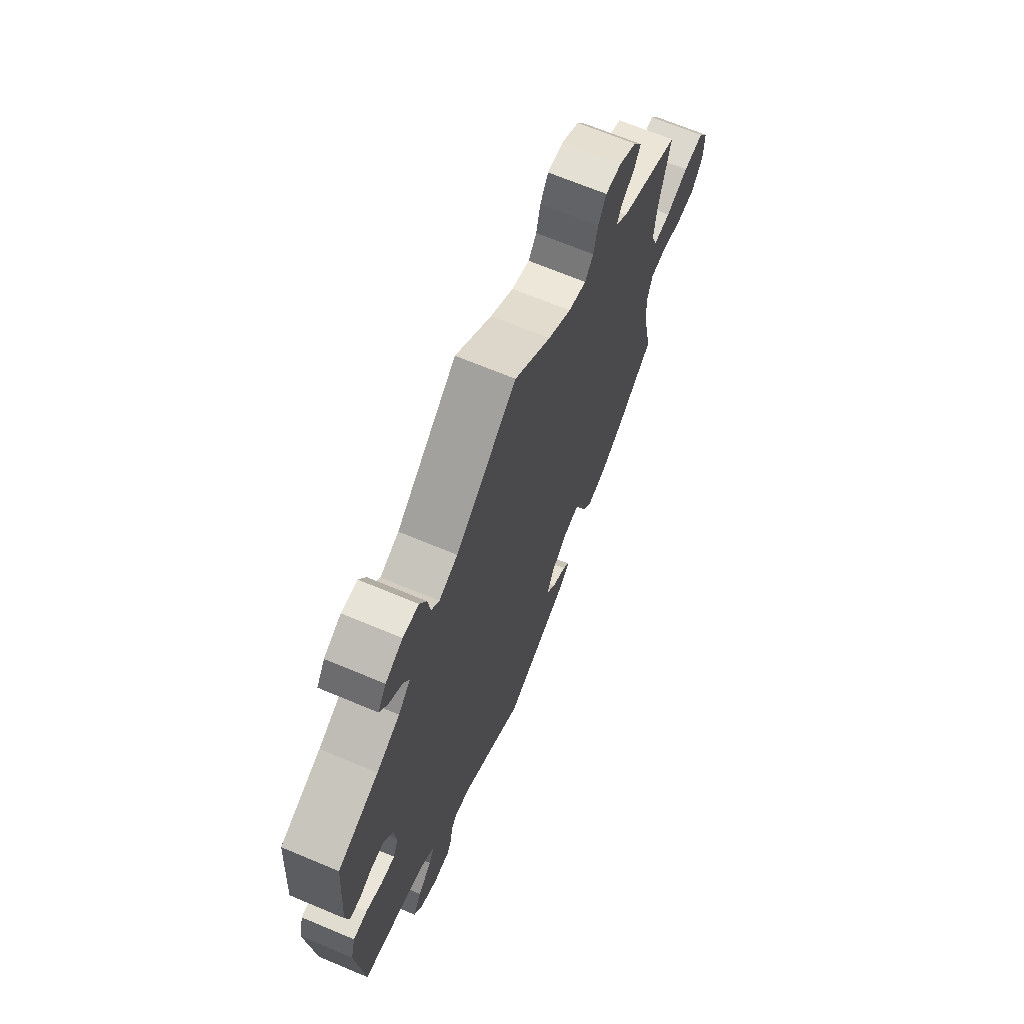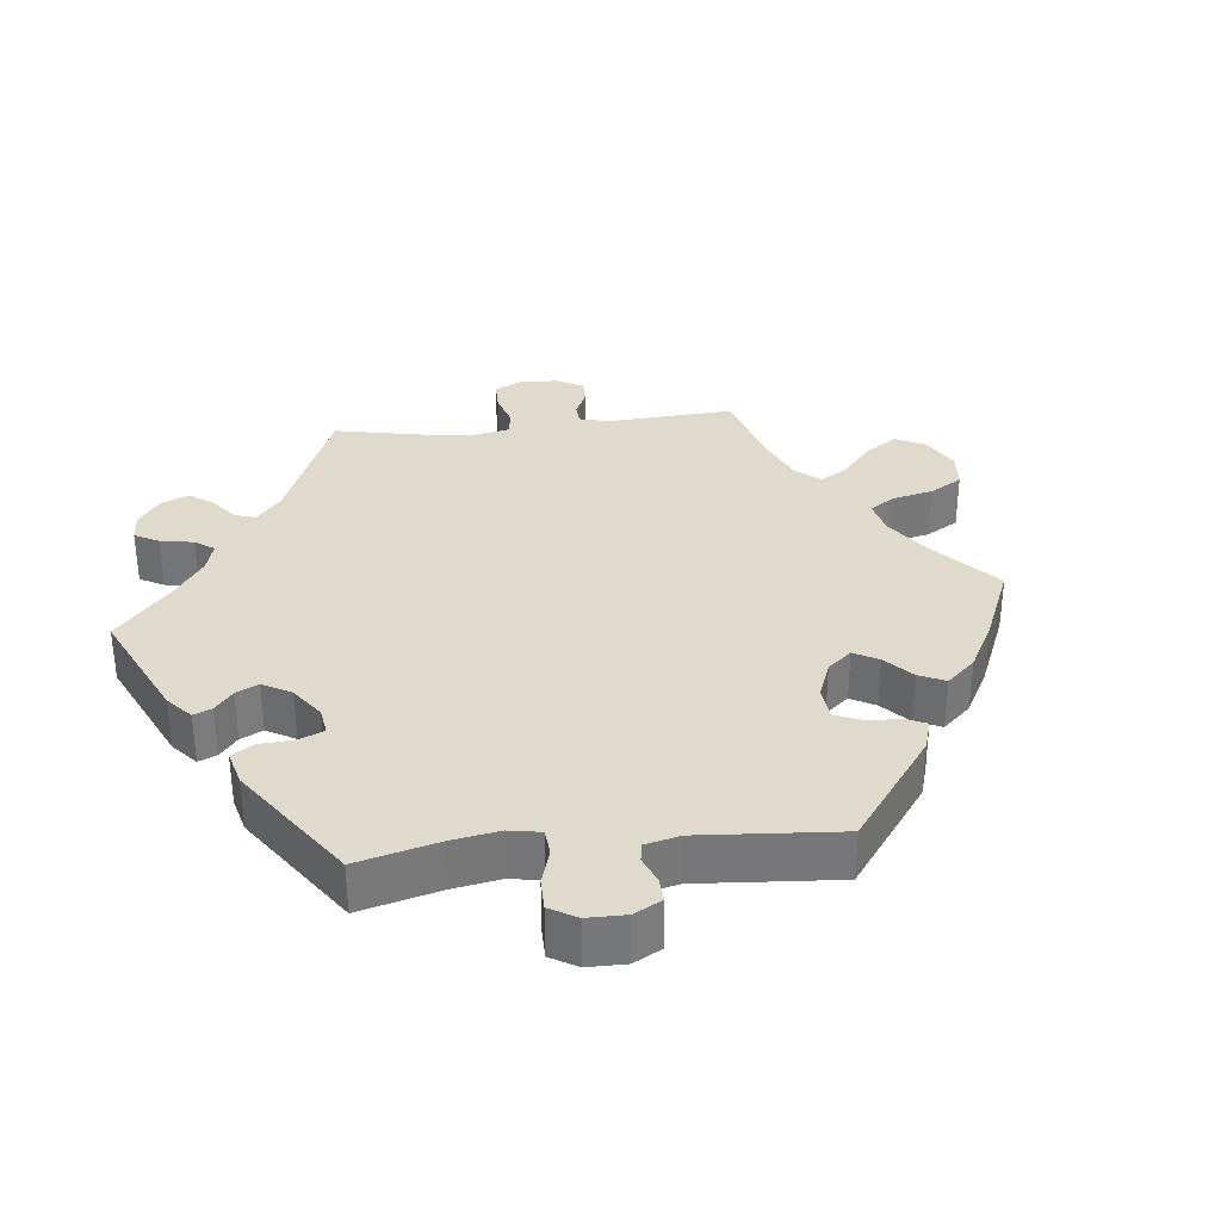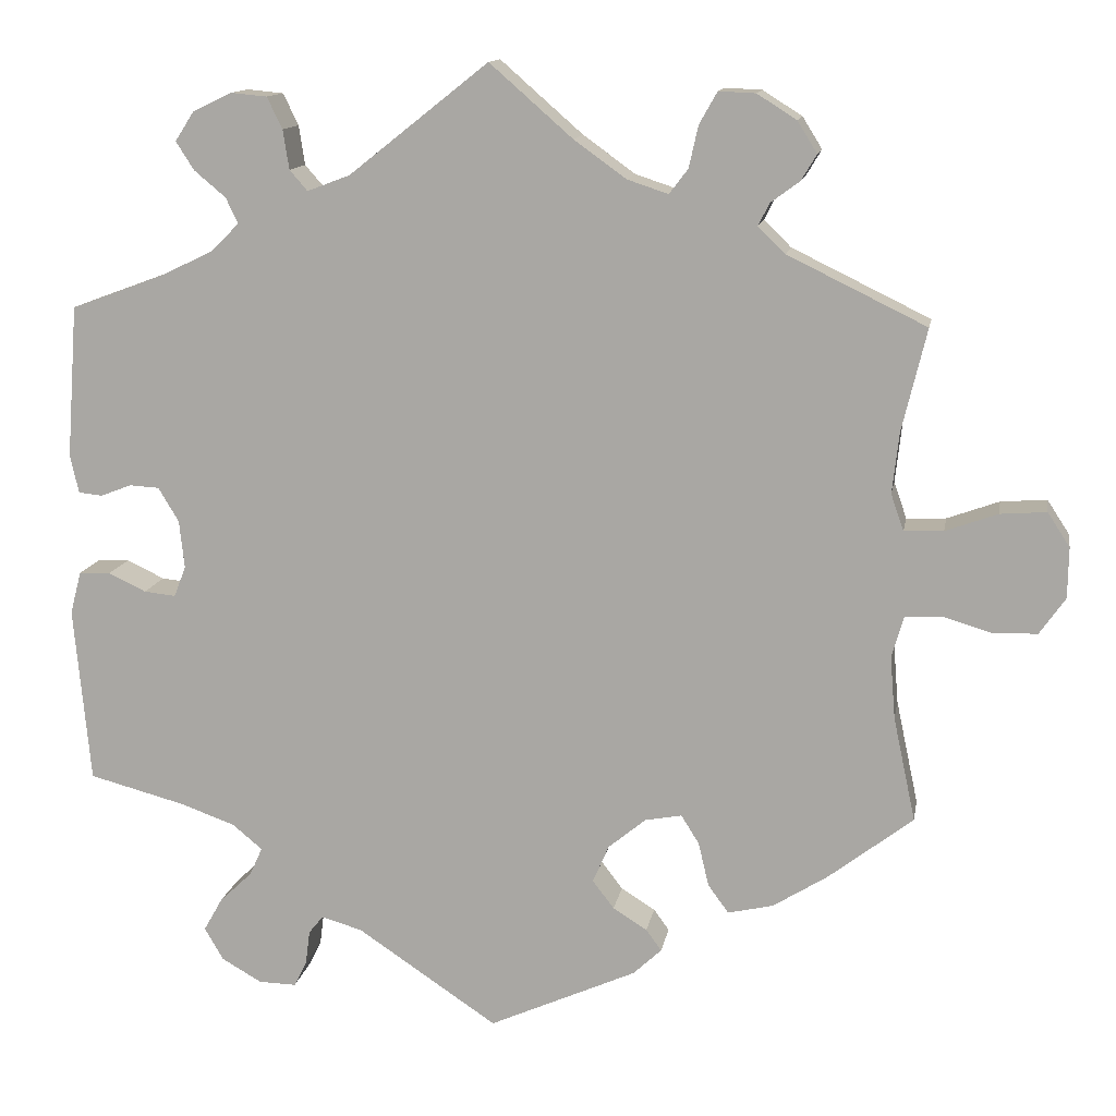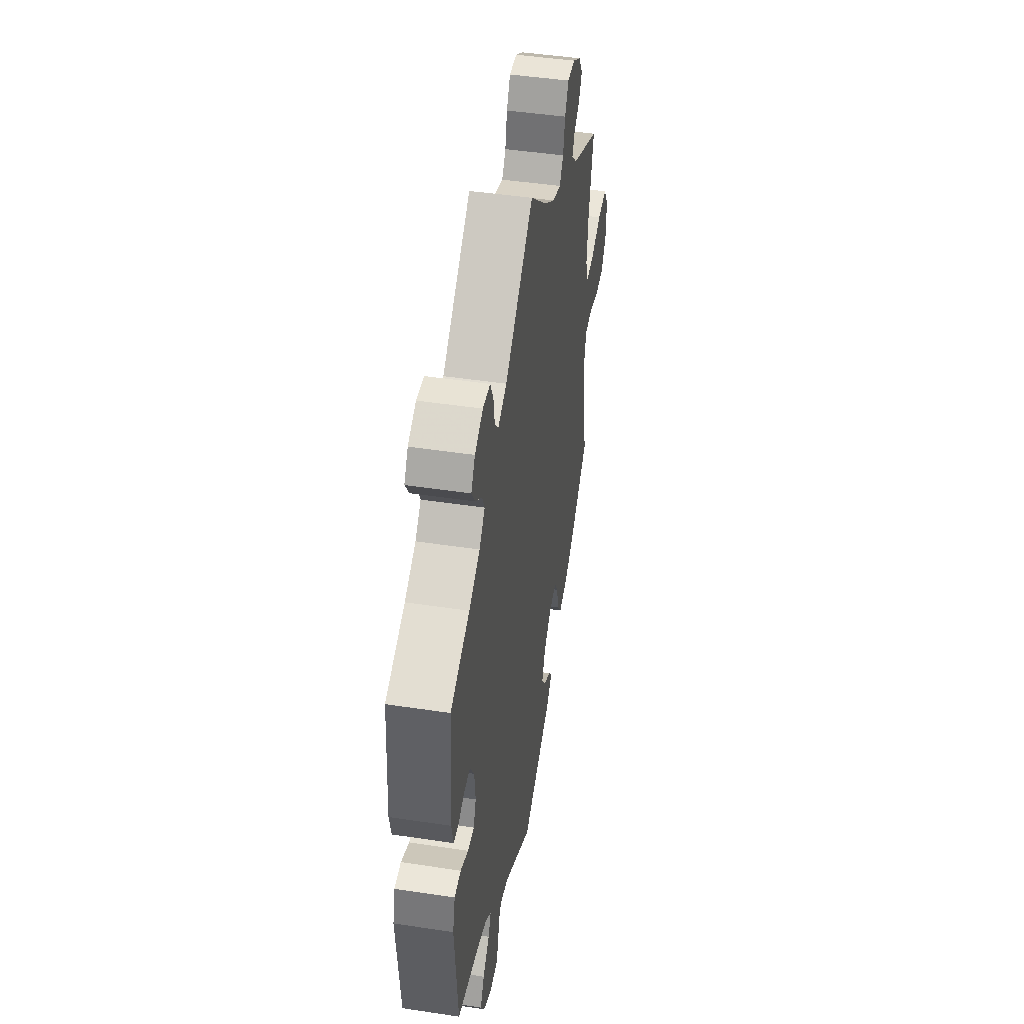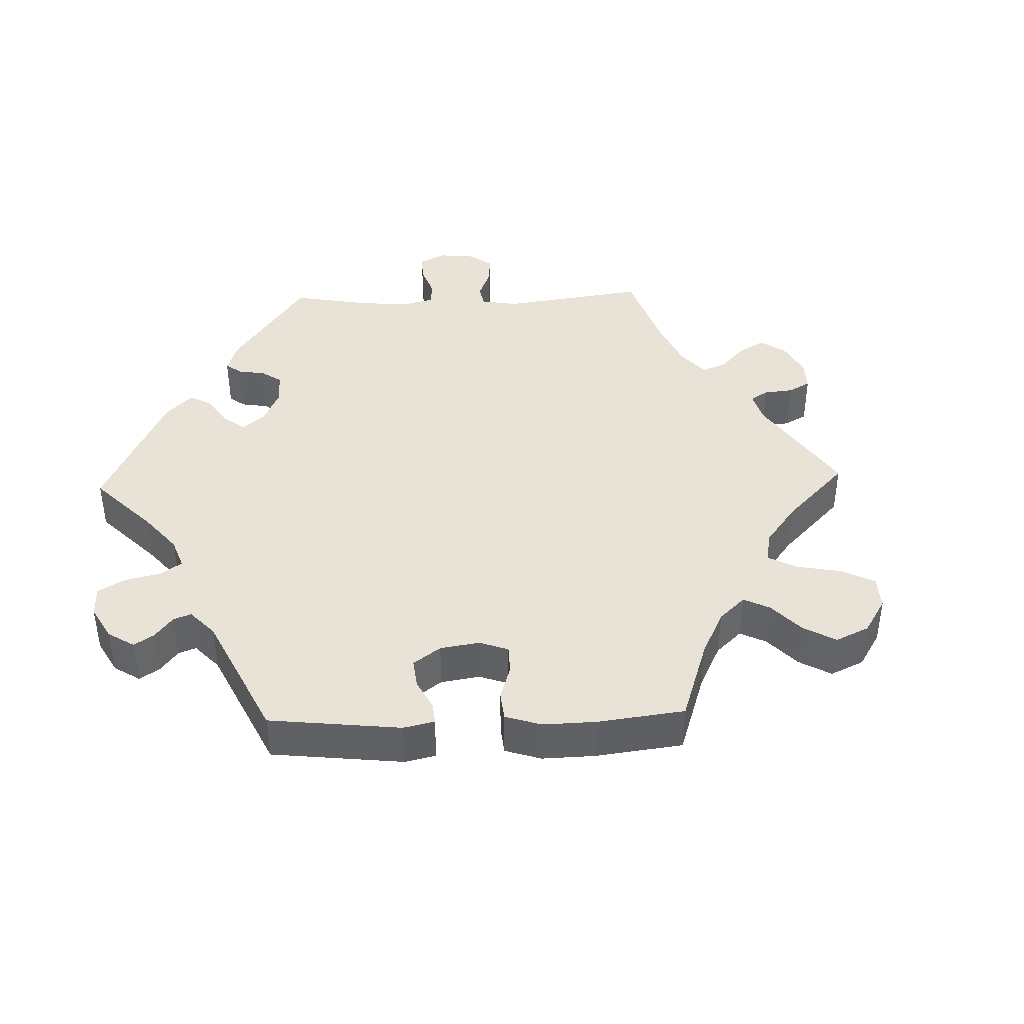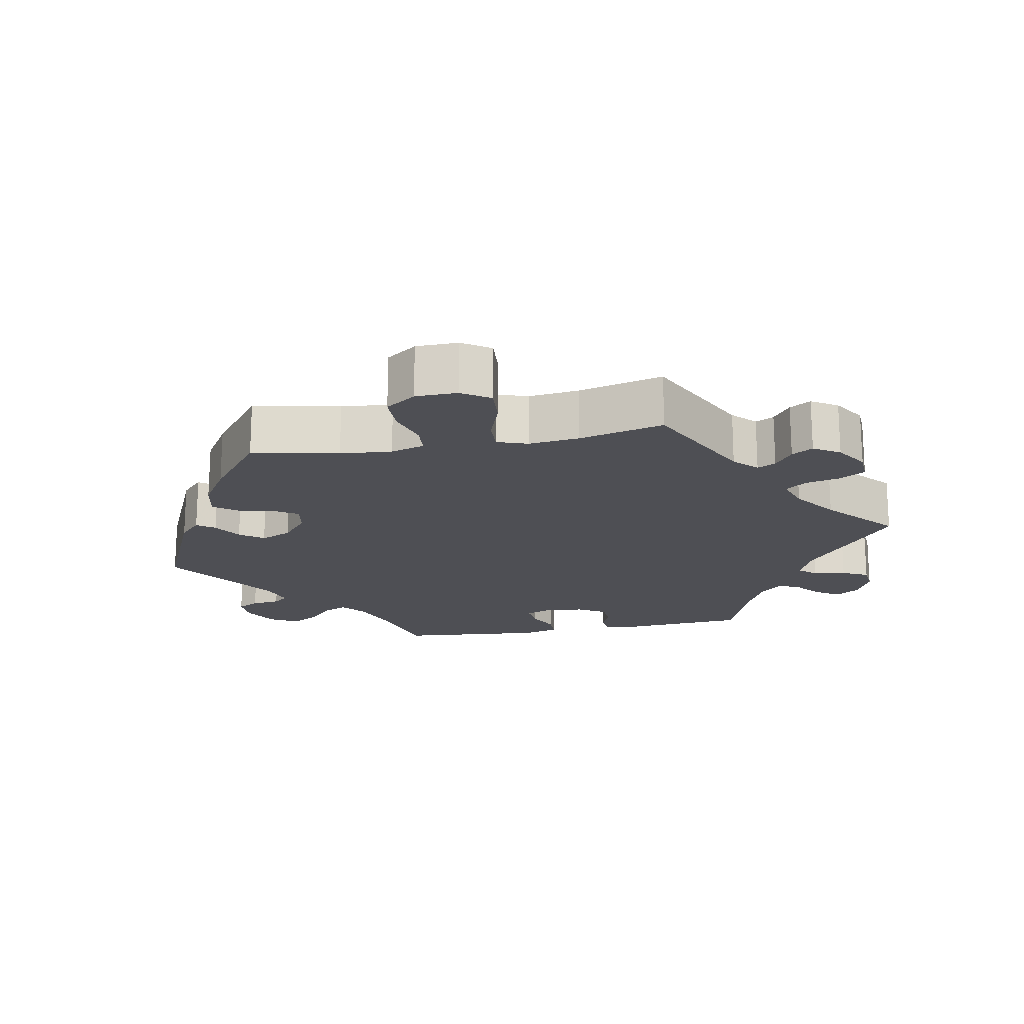
<metadata>
{"format":"obj","ext":"obj","renderer":"f3d","projection":"perspective","resolution":1024,"background":"white","views":[{"elev":68.0,"azim":112.8,"up":"+Z"},{"elev":33.0,"azim":144.0,"up":"+Y"},{"elev":12.9,"azim":-170.2,"up":"+Z"},{"elev":46.0,"azim":99.9,"up":"+Z"},{"elev":41.4,"azim":-151.8,"up":"+Y"},{"elev":-18.4,"azim":-79.2,"up":"+Y"}]}
</metadata>
<code>
v 0.513 0.07 0.111
v 0.503 0.07 0.066
v 0.475 0.07 0.063
v 0.439 0.07 0.077
v 0.404 0.07 0.075
v 0.38 0.07 0.035
v 0.374 0.07 -0.021
v 0.388 0.07 -0.057
v 0.425 0.07 -0.053
v 0.469 0.07 -0.032
v 0.506 0.07 -0.033
v 0.519 0.07 -0.083
v 0.5 0.07 -0.289
v 0.387 0.07 -0.319
v 0.323 0.07 -0.342
v 0.288 0.07 -0.371
v 0.303 0.07 -0.404
v 0.341 0.07 -0.44
v 0.363 0.07 -0.479
v 0.341 0.07 -0.517
v 0.294 0.07 -0.544
v 0.25 0.07 -0.545
v 0.235 0.07 -0.515
v 0.23 0.07 -0.475
v 0.213 0.07 -0.454
v 0.165 0.07 -0.468
v 0.001 0.07 -0.578
v -0.172 0.07 -0.501
v -0.205 0.07 -0.47
v -0.187 0.07 -0.445
v -0.147 0.07 -0.42
v -0.122 0.07 -0.387
v -0.141 0.07 -0.343
v -0.185 0.07 -0.307
v -0.228 0.07 -0.299
v -0.249 0.07 -0.333
v -0.261 0.07 -0.384
v -0.285 0.07 -0.417
v -0.338 0.07 -0.405
v -0.402 0.07 -0.365
v -0.501 0.07 -0.289
v -0.475 0.07 -0.167
v -0.469 0.07 -0.094
v -0.483 0.07 -0.046
v -0.525 0.07 -0.043
v -0.582 0.07 -0.06
v -0.635 0.07 -0.059
v -0.665 0.07 -0.016
v -0.666 0.07 0.043
v -0.64 0.07 0.083
v -0.586 0.07 0.079
v -0.525 0.07 0.057
v -0.479 0.07 0.055
v -0.464 0.07 0.098
v -0.472 0.07 0.169
v -0.501 0.07 0.289
v -0.339 0.07 0.368
v -0.307 0.07 0.399
v -0.32 0.07 0.425
v -0.354 0.07 0.45
v -0.372 0.07 0.48
v -0.349 0.07 0.517
v -0.303 0.07 0.546
v -0.26 0.07 0.548
v -0.239 0.07 0.511
v -0.228 0.07 0.462
v -0.206 0.07 0.433
v -0.158 0.07 0.449
v -0.097 0.07 0.493
v 0 0.07 0.578
v 0.163 0.07 0.449
v 0.213 0.07 0.43
v 0.234 0.07 0.454
v 0.241 0.07 0.5
v 0.259 0.07 0.537
v 0.301 0.07 0.541
v 0.347 0.07 0.519
v 0.369 0.07 0.485
v 0.348 0.07 0.452
v 0.311 0.07 0.421
v 0.297 0.07 0.391
v 0.329 0.07 0.359
v 0.391 0.07 0.329
v 0.5 0.07 0.289
v 0.513 0 0.111
v 0.503 0 0.066
v 0.475 0 0.063
v 0.439 0 0.077
v 0.404 0 0.075
v 0.38 0 0.035
v 0.374 0 -0.021
v 0.388 0 -0.057
v 0.425 0 -0.053
v 0.469 0 -0.032
v 0.506 0 -0.033
v 0.519 0 -0.083
v 0.5 0 -0.289
v 0.387 0 -0.319
v 0.323 0 -0.342
v 0.288 0 -0.371
v 0.303 0 -0.404
v 0.341 0 -0.44
v 0.363 0 -0.479
v 0.341 0 -0.517
v 0.294 0 -0.544
v 0.25 0 -0.545
v 0.235 0 -0.515
v 0.23 0 -0.475
v 0.213 0 -0.454
v 0.165 0 -0.468
v 0.001 0 -0.578
v -0.172 0 -0.501
v -0.205 0 -0.47
v -0.187 0 -0.445
v -0.147 0 -0.42
v -0.122 0 -0.387
v -0.141 0 -0.343
v -0.185 0 -0.307
v -0.228 0 -0.299
v -0.249 0 -0.333
v -0.261 0 -0.384
v -0.285 0 -0.417
v -0.338 0 -0.405
v -0.402 0 -0.365
v -0.501 0 -0.289
v -0.475 0 -0.167
v -0.469 0 -0.094
v -0.483 0 -0.046
v -0.525 0 -0.043
v -0.582 0 -0.06
v -0.635 0 -0.059
v -0.665 0 -0.016
v -0.666 0 0.043
v -0.64 0 0.083
v -0.586 0 0.079
v -0.525 0 0.057
v -0.479 0 0.055
v -0.464 0 0.098
v -0.472 0 0.169
v -0.501 0 0.289
v -0.339 0 0.368
v -0.307 0 0.399
v -0.32 0 0.425
v -0.354 0 0.45
v -0.372 0 0.48
v -0.349 0 0.517
v -0.303 0 0.546
v -0.26 0 0.548
v -0.239 0 0.511
v -0.228 0 0.462
v -0.206 0 0.433
v -0.158 0 0.449
v -0.097 0 0.493
v 0 0 0.578
v 0.163 0 0.449
v 0.213 0 0.43
v 0.234 0 0.454
v 0.241 0 0.5
v 0.259 0 0.537
v 0.301 0 0.541
v 0.347 0 0.519
v 0.369 0 0.485
v 0.348 0 0.452
v 0.311 0 0.421
v 0.297 0 0.391
v 0.329 0 0.359
v 0.391 0 0.329
v 0.5 0 0.289
f 83 84 1 2
f 82 83 2 3
f 81 82 3 4
f 77 78 79 80
f 77 80 81
f 76 77 81
f 73 74 75 76
f 73 76 81
f 72 73 81 4
f 69 70 71
f 68 69 71 72
f 67 68 72 4
f 63 64 65 66
f 63 66 67
f 62 63 67
f 59 60 61 62
f 58 59 62 67
f 57 58 67 4
f 55 56 57 4
f 49 50 51 52
f 49 52 53
f 48 49 53
f 45 46 47 48
f 44 45 48 53
f 43 44 53 54
f 39 40 41 42
f 39 42 43
f 36 37 38 39
f 35 36 39 43
f 34 35 43 54
f 28 29 30 31
f 26 27 28 31
f 25 26 31 32
f 21 22 23 24
f 21 24 25
f 20 21 25
f 17 18 19 20
f 16 17 20 25
f 11 12 13 14
f 9 10 11 14
f 8 9 14 15
f 7 8 15 16
f 54 55 4 5
f 33 34 54 5
f 32 33 5 6
f 16 25 32
f 6 7 16 32
f 86 85 168 167
f 87 86 167 166
f 88 87 166 165
f 164 163 162 161
f 165 164 161
f 165 161 160
f 160 159 158 157
f 165 160 157
f 88 165 157 156
f 155 154 153
f 156 155 153 152
f 88 156 152 151
f 150 149 148 147
f 151 150 147
f 151 147 146
f 146 145 144 143
f 151 146 143 142
f 88 151 142 141
f 88 141 140 139
f 136 135 134 133
f 137 136 133
f 137 133 132
f 132 131 130 129
f 137 132 129 128
f 138 137 128 127
f 126 125 124 123
f 127 126 123
f 123 122 121 120
f 127 123 120 119
f 138 127 119 118
f 115 114 113 112
f 115 112 111 110
f 116 115 110 109
f 108 107 106 105
f 109 108 105
f 109 105 104
f 104 103 102 101
f 109 104 101 100
f 98 97 96 95
f 98 95 94 93
f 99 98 93 92
f 100 99 92 91
f 89 88 139 138
f 89 138 118 117
f 90 89 117 116
f 116 109 100
f 116 100 91 90
f 1 85 86 2
f 2 86 87 3
f 3 87 88 4
f 4 88 89 5
f 5 89 90 6
f 6 90 91 7
f 7 91 92 8
f 8 92 93 9
f 9 93 94 10
f 10 94 95 11
f 11 95 96 12
f 12 96 97 13
f 13 97 98 14
f 14 98 99 15
f 15 99 100 16
f 16 100 101 17
f 17 101 102 18
f 18 102 103 19
f 19 103 104 20
f 20 104 105 21
f 21 105 106 22
f 22 106 107 23
f 23 107 108 24
f 24 108 109 25
f 25 109 110 26
f 26 110 111 27
f 27 111 112 28
f 28 112 113 29
f 29 113 114 30
f 30 114 115 31
f 31 115 116 32
f 32 116 117 33
f 33 117 118 34
f 34 118 119 35
f 35 119 120 36
f 36 120 121 37
f 37 121 122 38
f 38 122 123 39
f 39 123 124 40
f 40 124 125 41
f 41 125 126 42
f 42 126 127 43
f 43 127 128 44
f 44 128 129 45
f 45 129 130 46
f 46 130 131 47
f 47 131 132 48
f 48 132 133 49
f 49 133 134 50
f 50 134 135 51
f 51 135 136 52
f 52 136 137 53
f 53 137 138 54
f 54 138 139 55
f 55 139 140 56
f 56 140 141 57
f 57 141 142 58
f 58 142 143 59
f 59 143 144 60
f 60 144 145 61
f 61 145 146 62
f 62 146 147 63
f 63 147 148 64
f 64 148 149 65
f 65 149 150 66
f 66 150 151 67
f 67 151 152 68
f 68 152 153 69
f 69 153 154 70
f 70 154 155 71
f 71 155 156 72
f 72 156 157 73
f 73 157 158 74
f 74 158 159 75
f 75 159 160 76
f 76 160 161 77
f 77 161 162 78
f 78 162 163 79
f 79 163 164 80
f 80 164 165 81
f 81 165 166 82
f 82 166 167 83
f 83 167 168 84
f 84 168 85 1

</code>
